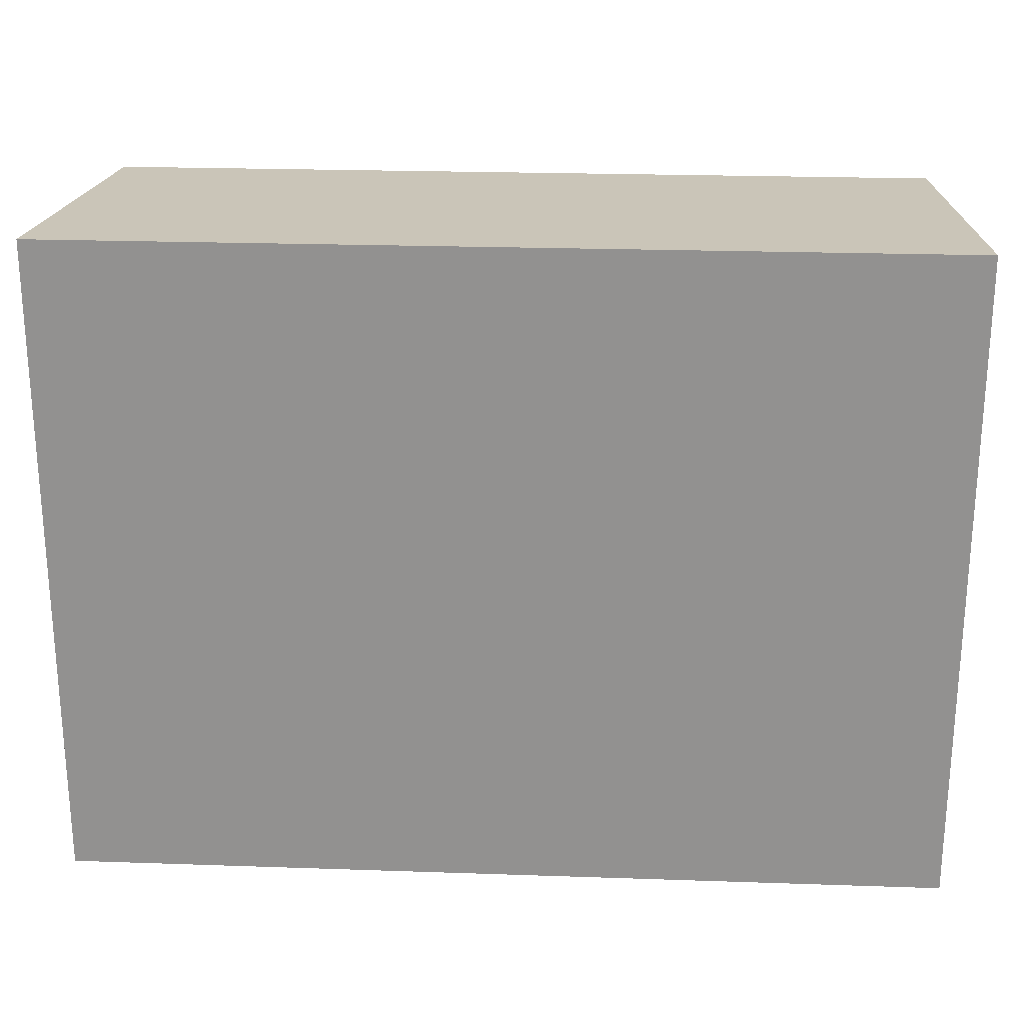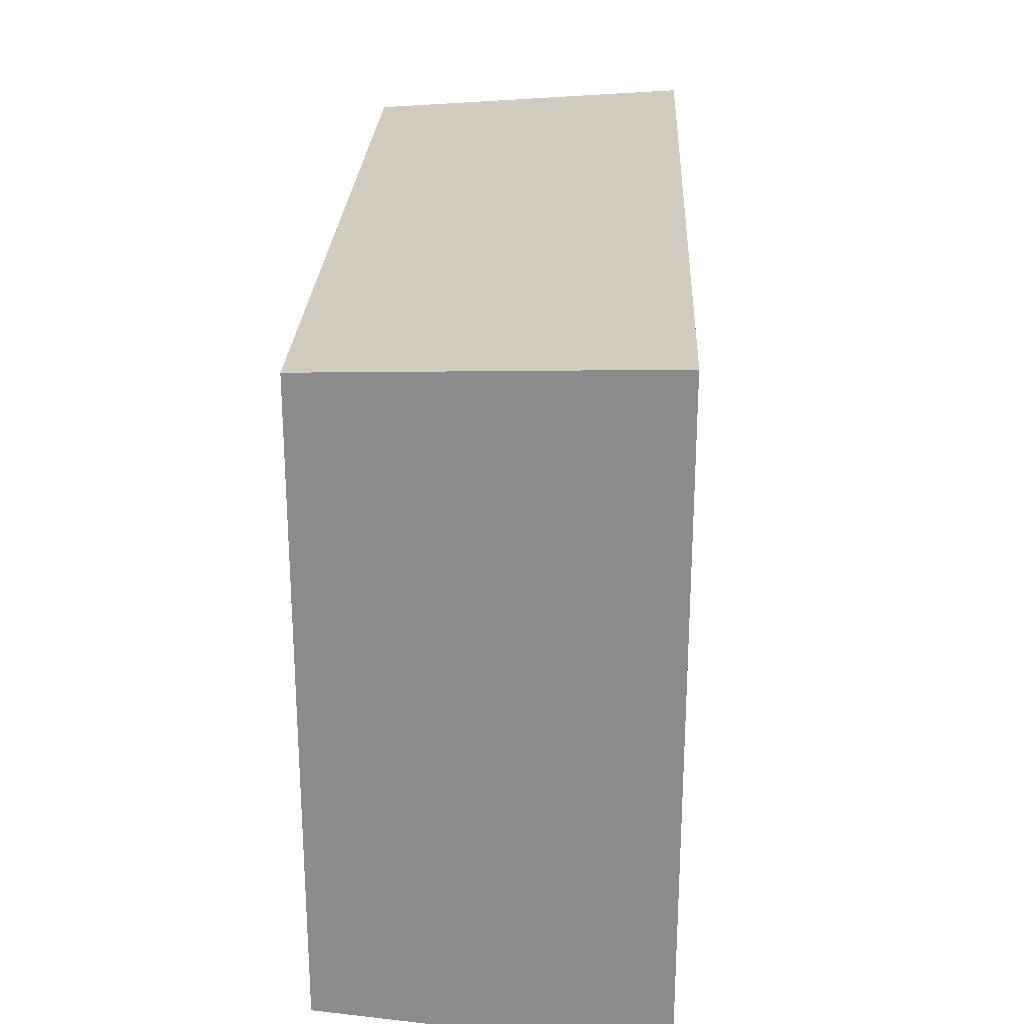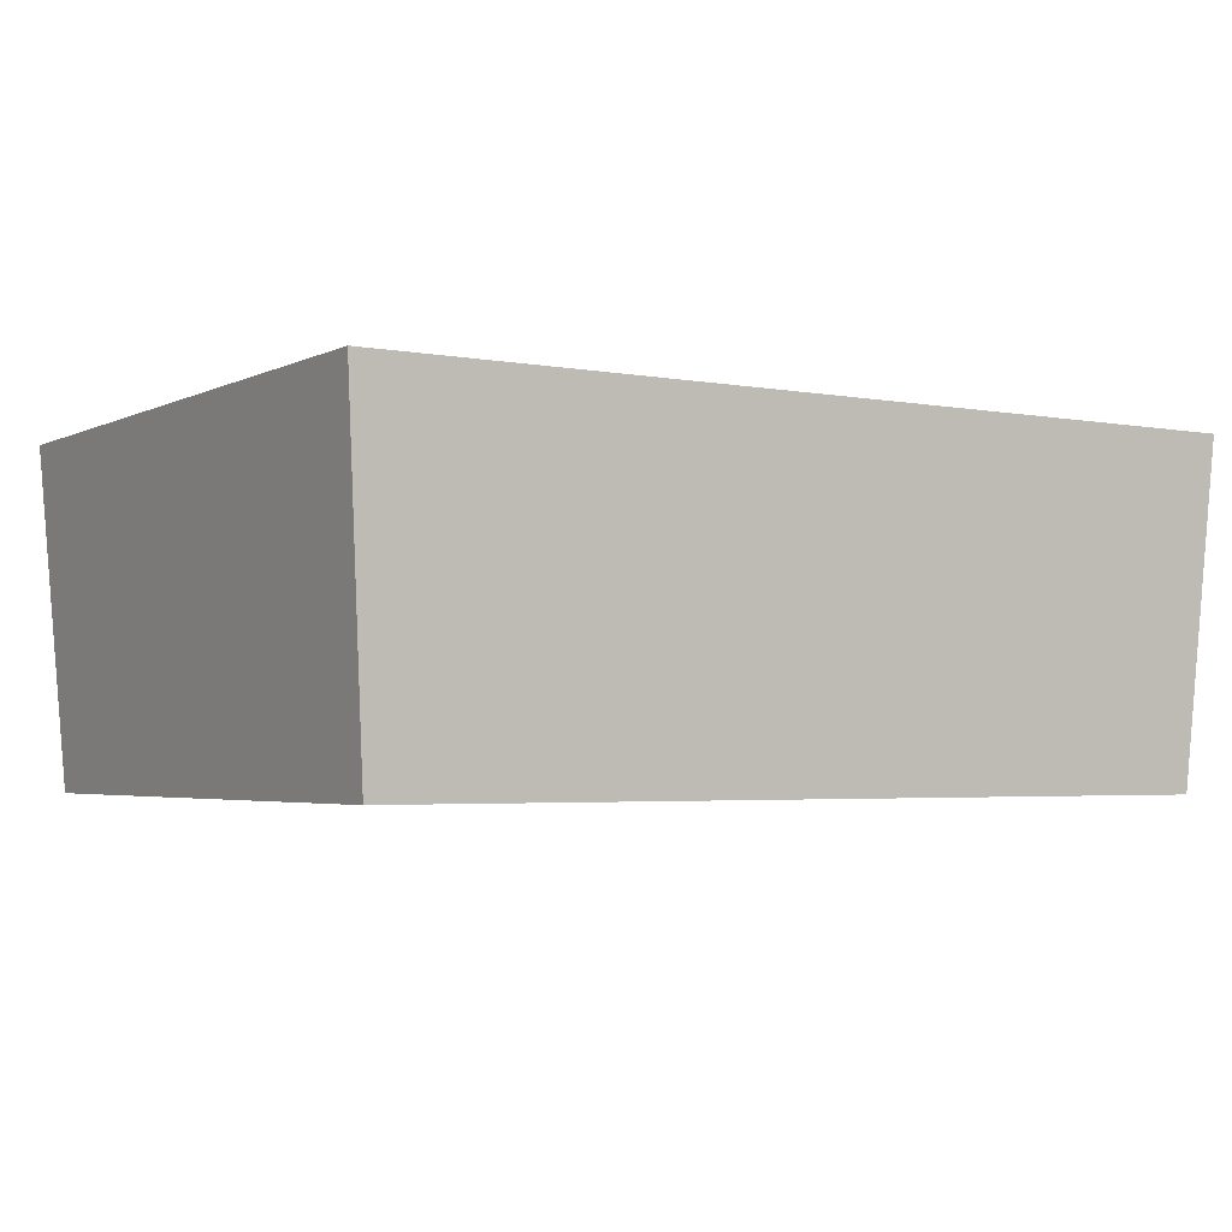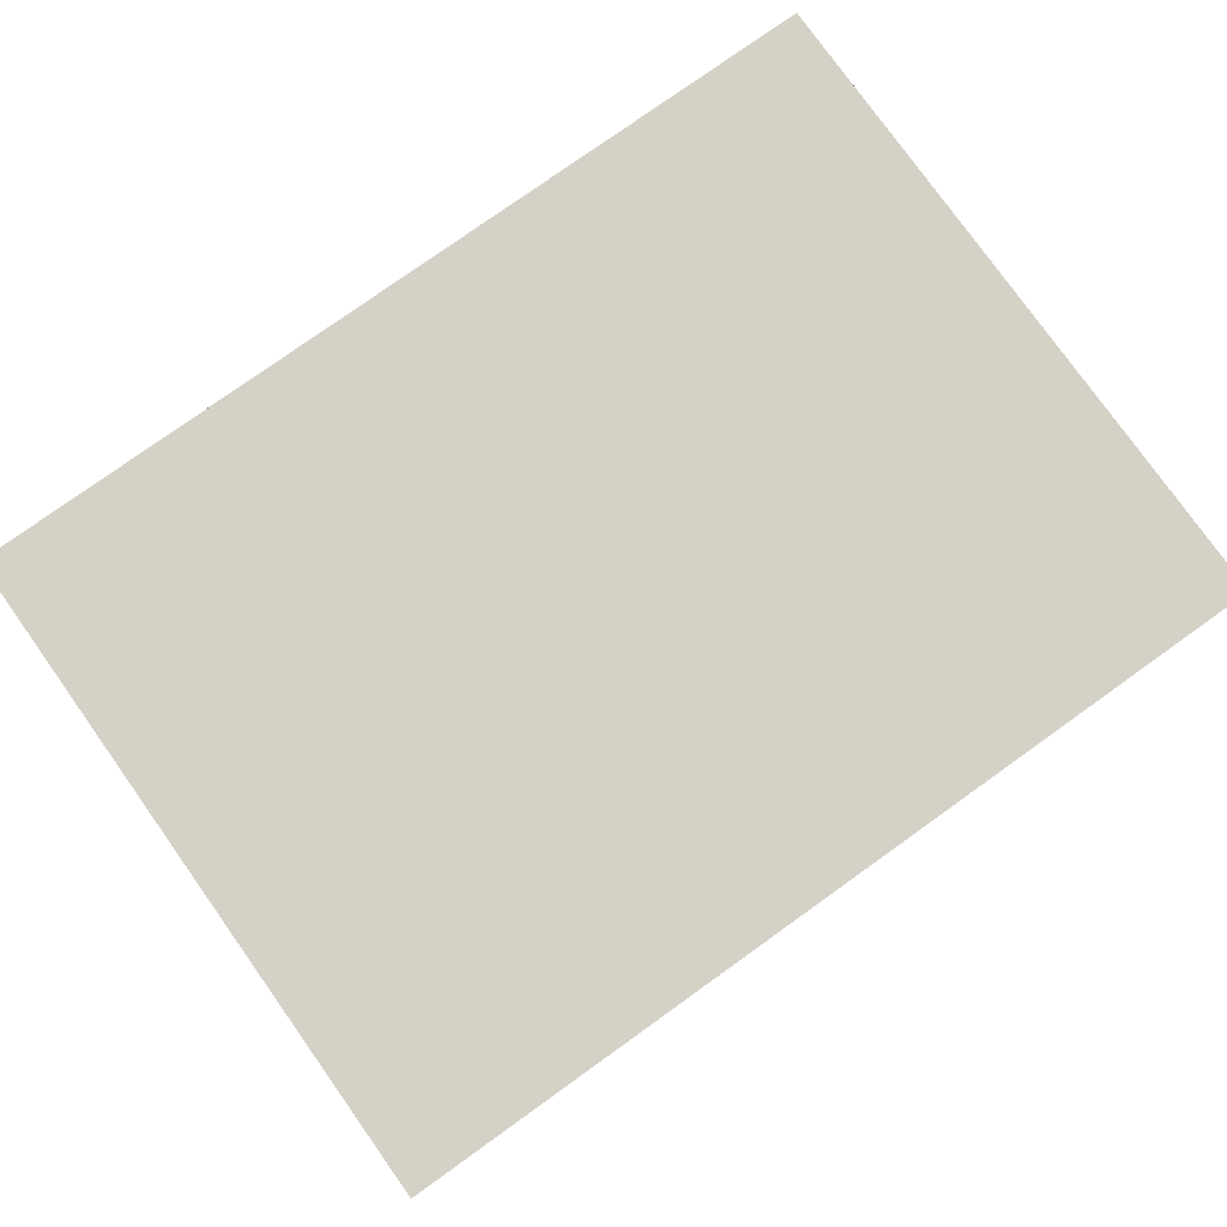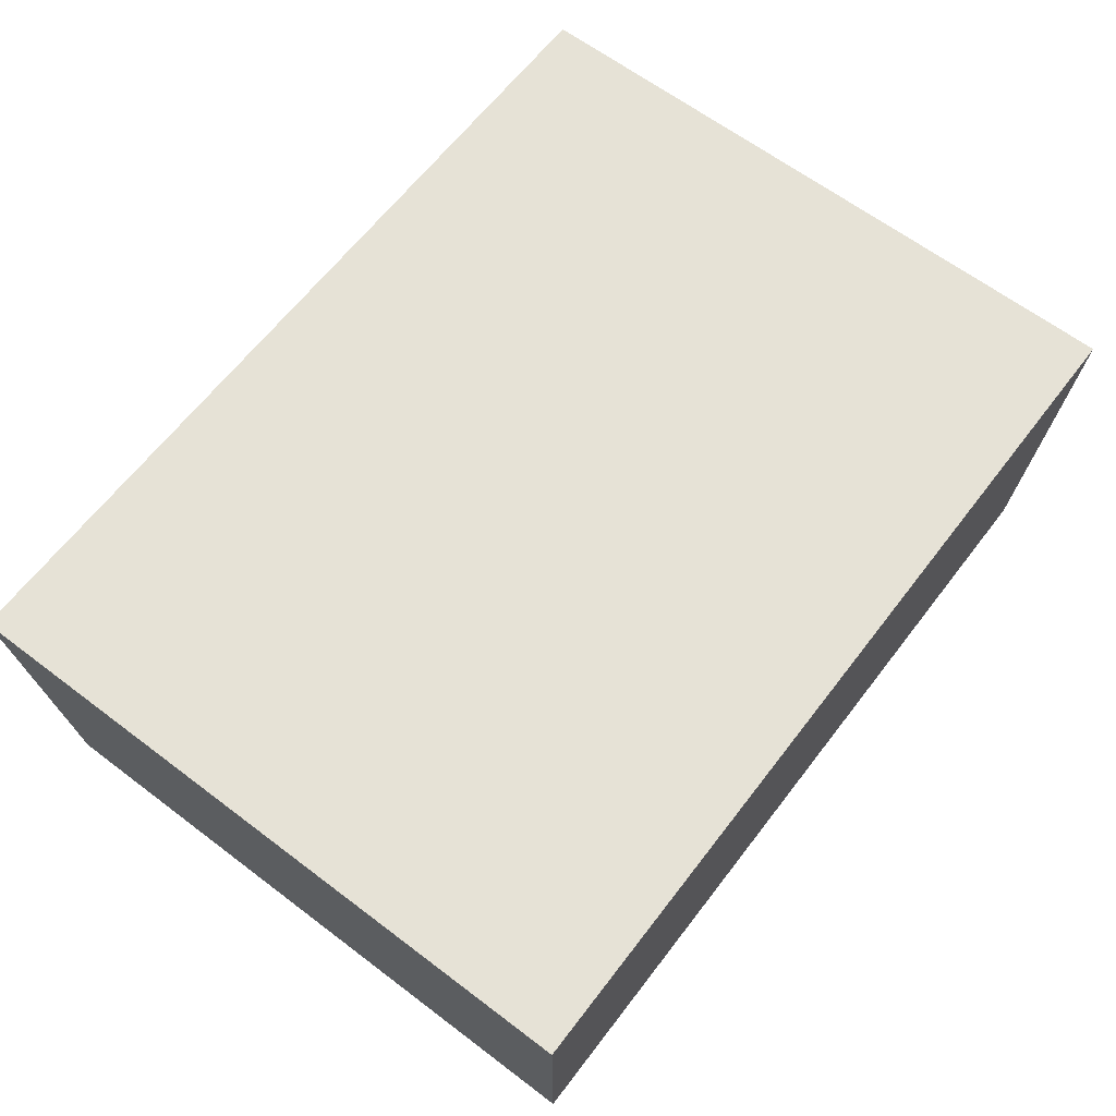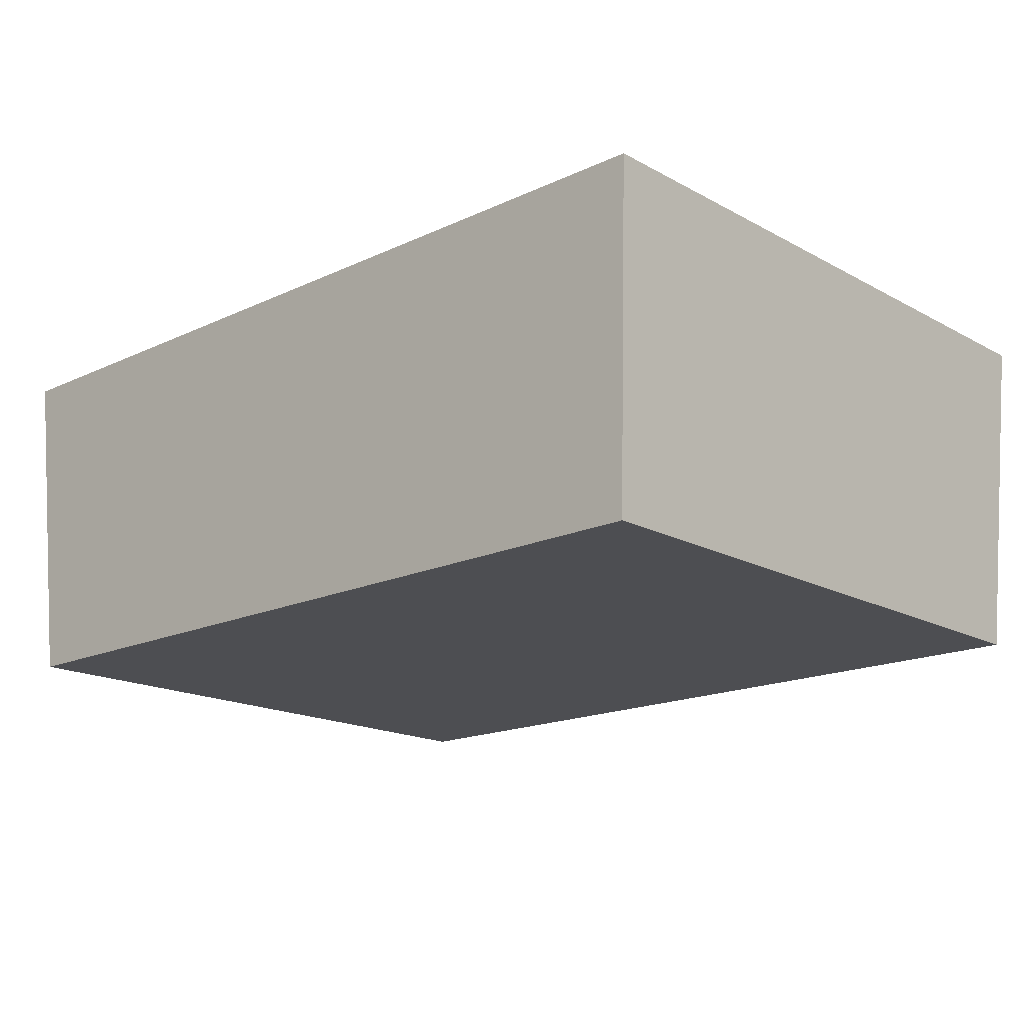
<metadata>
{"format":"obj","ext":"obj","renderer":"f3d","projection":"perspective","resolution":1024,"background":"white","views":[{"elev":23.5,"azim":-176.7,"up":"+Z"},{"elev":25.0,"azim":92.6,"up":"+Z"},{"elev":-3.3,"azim":-32.6,"up":"+Y"},{"elev":78.7,"azim":144.5,"up":"+Y"},{"elev":63.8,"azim":-52.6,"up":"+Y"},{"elev":-17.1,"azim":-137.2,"up":"+Y"}]}
</metadata>
<code>
o Cube
v 0.05 0.01875 -0.0375
v 0.04734 -0.01875 -0.03551
v 0.05 0.01875 0.0375
v 0.04734 -0.01875 0.03551
v -0.05 0.01875 -0.0375
v -0.04734 -0.01875 -0.03551
v -0.05 0.01875 0.0375
v -0.04734 -0.01875 0.03551
f 1 5 7 3
f 4 3 7 8
f 8 7 5 6
f 6 2 4 8
f 2 1 3 4
f 6 5 1 2

</code>
